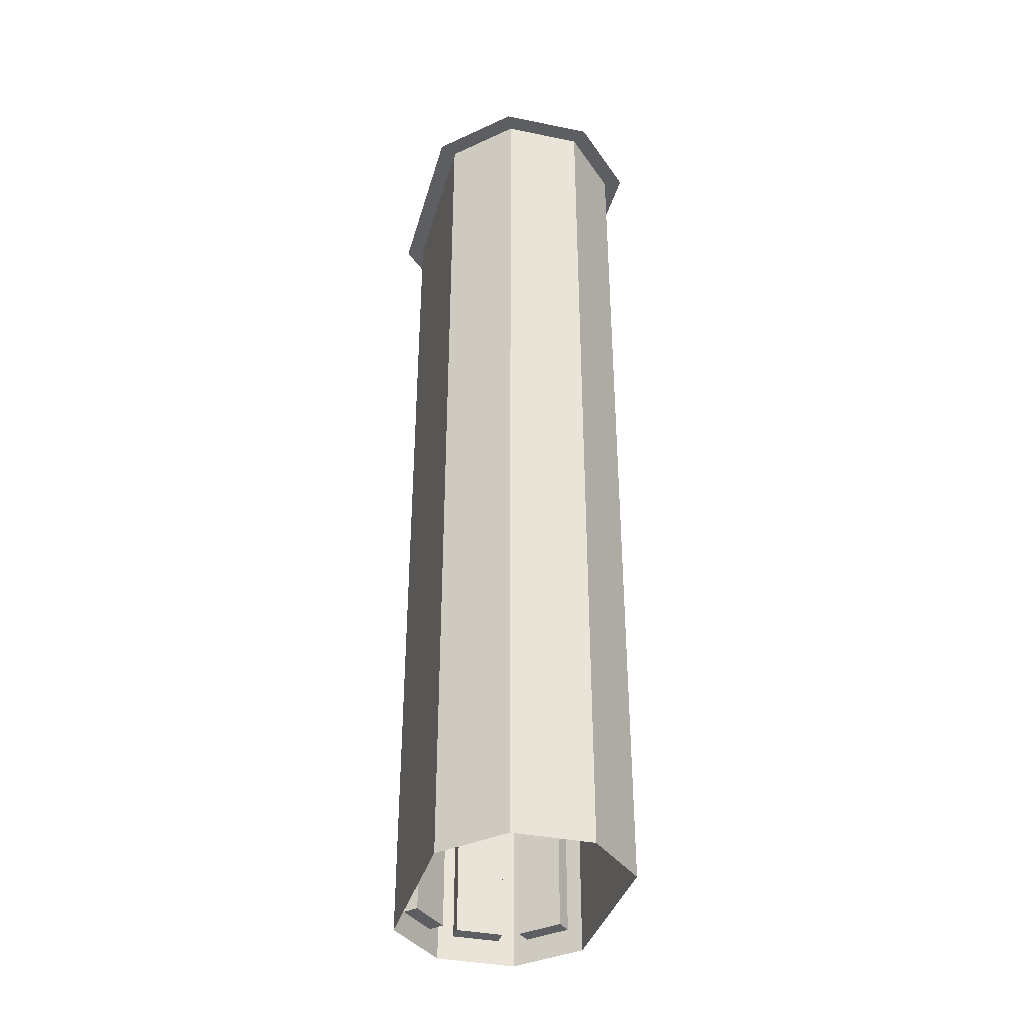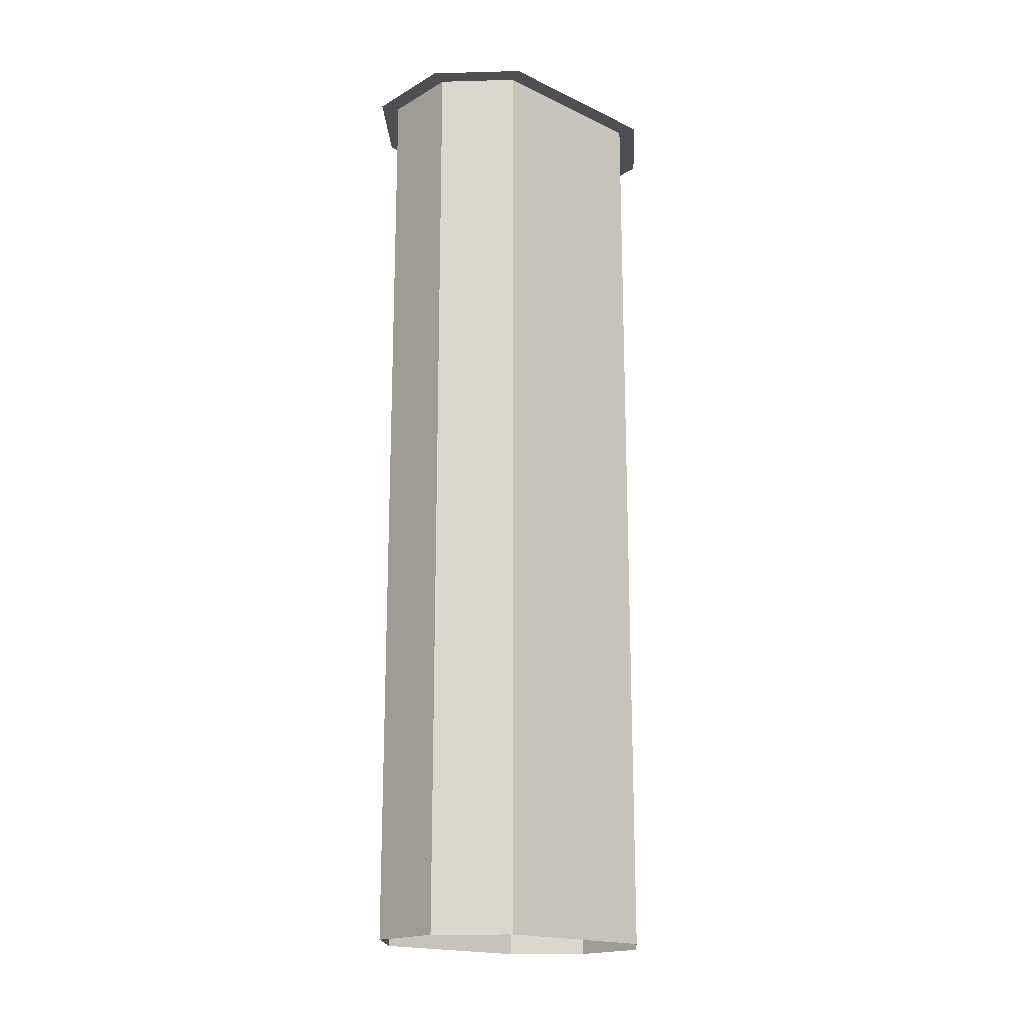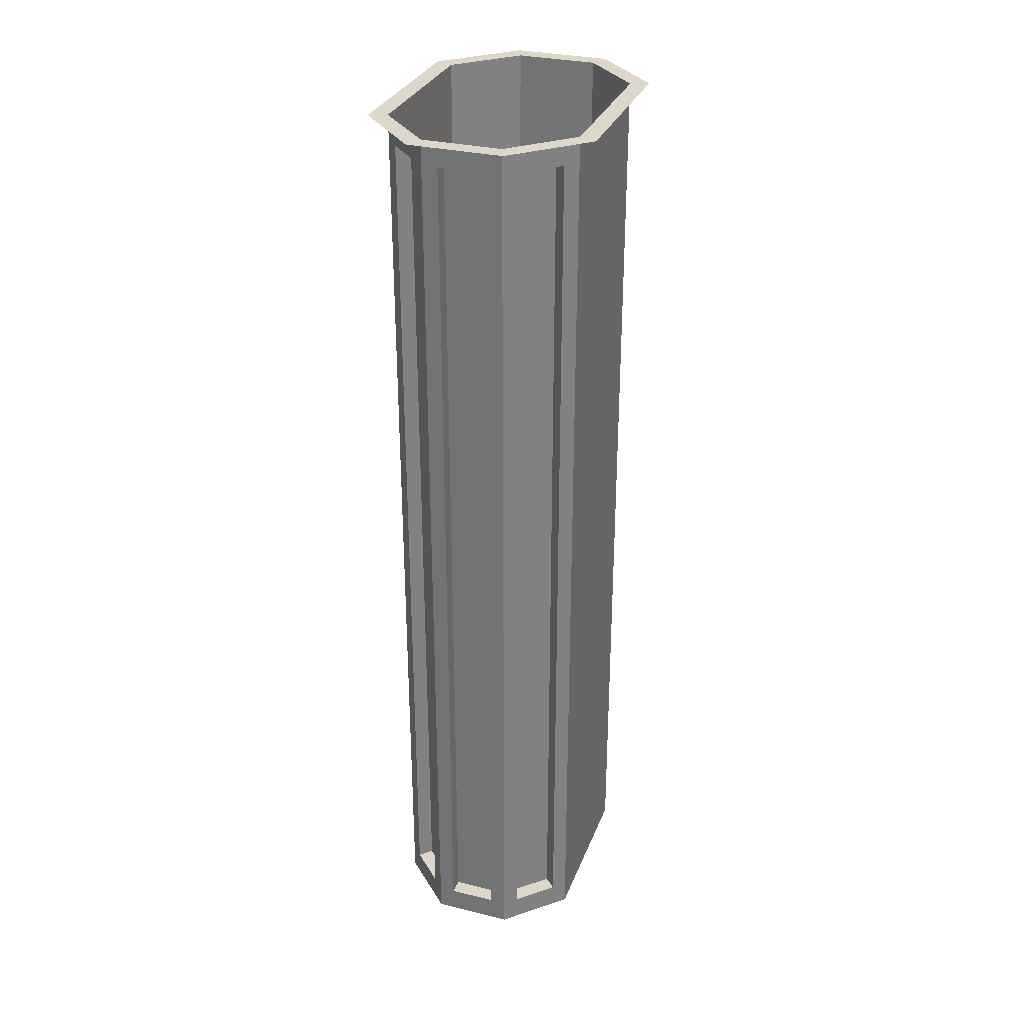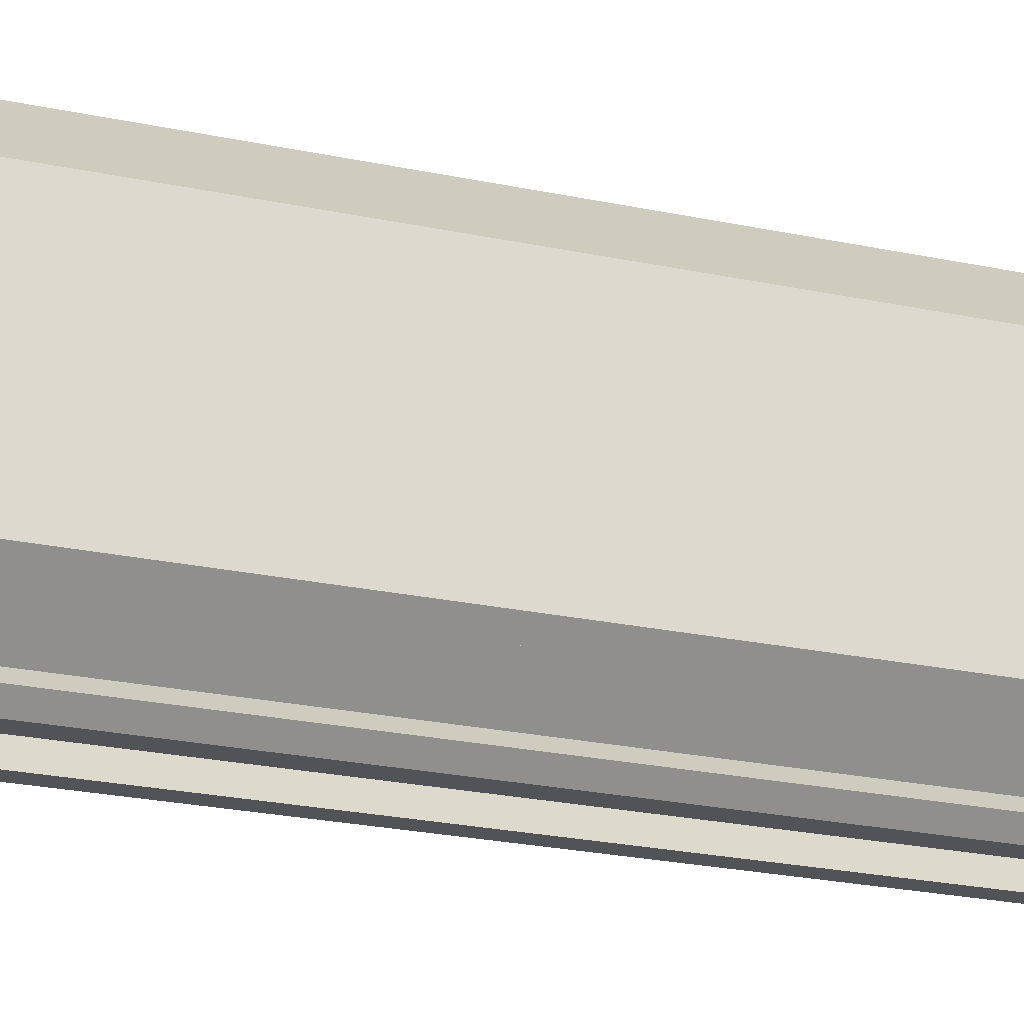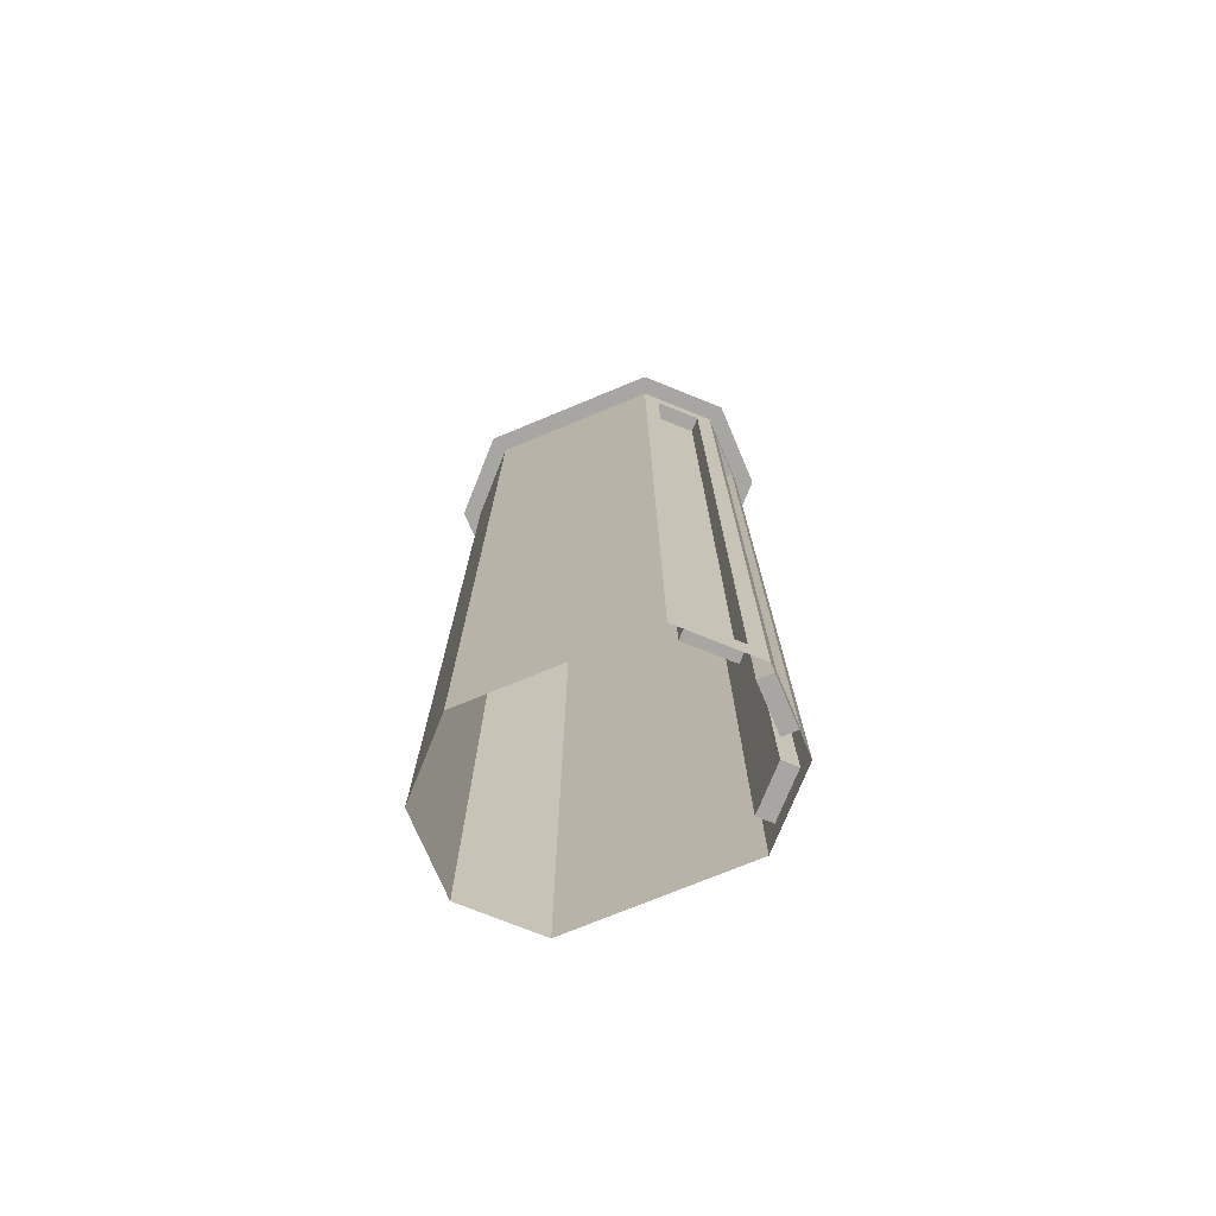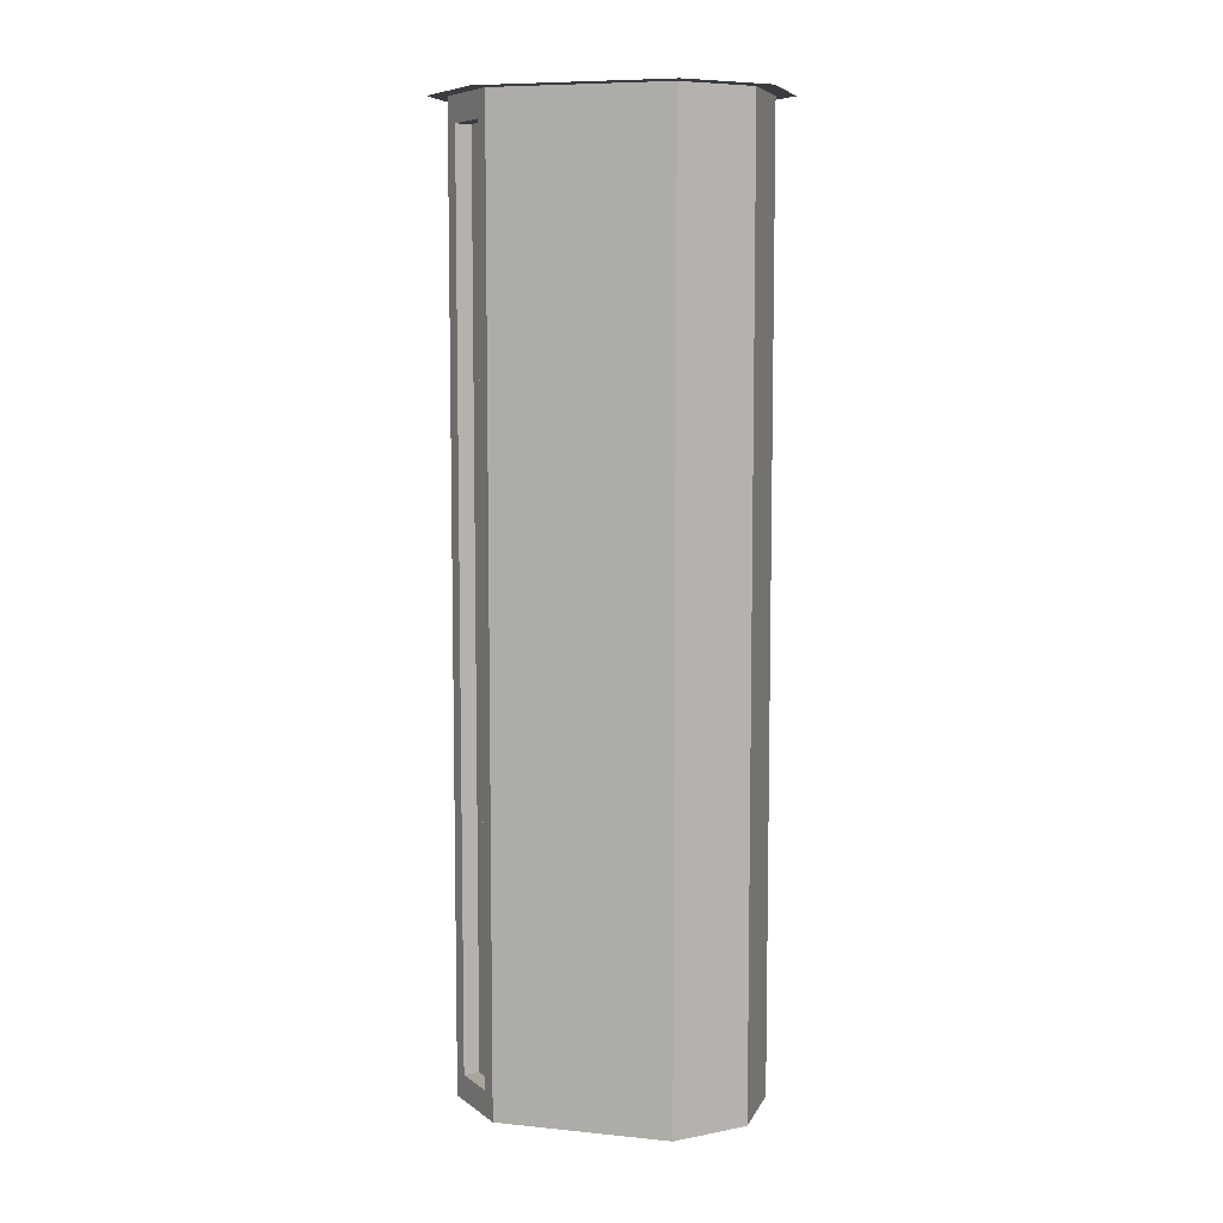
<metadata>
{"format":"obj","ext":"obj","renderer":"f3d","projection":"perspective","resolution":1024,"background":"white","views":[{"elev":-37.3,"azim":-15.9,"up":"+Y"},{"elev":-18.1,"azim":46.7,"up":"+Y"},{"elev":30.6,"azim":-161.8,"up":"+Y"},{"elev":-23.4,"azim":-110.0,"up":"+Z"},{"elev":-74.3,"azim":111.8,"up":"+Y"},{"elev":7.5,"azim":-74.8,"up":"+Y"}]}
</metadata>
<code>
v  8.031 84.2 -25.99
v  18.16 84.2 -15.39
v  21.44 84.2 -16.66
v  9.45 84.2 -29.21
v  17.83 84.2 16.3
v  21.05 84.2 17.72
v  7.229 84.2 26.43
v  8.501 84.2 29.71
v  -7.431 84.2 26.1
v  -8.851 84.2 29.32
v  -17.56 84.2 15.5
v  -20.84 84.2 16.77
v  -17.23 84.2 -16.19
v  -20.45 84.2 -17.61
v  -6.63 84.2 -26.32
v  -7.902 84.2 -29.61
v  13.98 79.51 -15.49
v  7.936 79.51 -21.81
v  7.936 -83.89 -21.81
v  13.98 -83.89 -15.49
v  5.006 79.51 -23.1
v  -3.739 79.51 -23.3
v  -3.739 -83.89 -23.3
v  5.006 -83.89 -23.1
v  -6.725 79.51 -22.14
v  -13.05 79.51 -16.1
v  -13.05 -83.89 -16.1
v  -6.725 -83.89 -22.14
v  -17.56 -88.58 15.5
v  -17.23 -88.58 -16.19
v  -7.431 -88.58 26.1
v  7.229 -88.58 26.43
v  17.83 -88.58 16.3
v  18.16 -88.58 -15.39
v  -15.09 79.51 -18.24
v  -8.768 79.51 -24.28
v  -15.09 -83.89 -18.24
v  -6.63 -88.58 -26.32
v  -8.768 -83.89 -24.28
v  -3.672 79.51 -26.26
v  5.073 79.51 -26.06
v  -3.672 -83.89 -26.26
v  8.031 -88.58 -25.99
v  5.073 -83.89 -26.06
v  10.07 79.51 -23.85
v  16.12 79.51 -17.53
v  10.07 -83.89 -23.85
v  16.12 -83.89 -17.53
o Mur001
g Mur001
f 1 2 3 4
f 2 5 6 3
f 5 7 8 6
f 7 9 10 8
f 9 11 12 10
f 11 13 14 12
f 13 15 16 14
f 15 1 4 16
f 17 18 19 20
f 21 22 23 24
f 25 26 27 28
f 13 11 29 30
f 11 9 31 29
f 9 7 32 31
f 7 5 33 32
f 5 2 34 33
f 15 13 35 36
f 13 30 37 35
f 30 38 39 37
f 38 15 36 39
f 1 15 40 41
f 15 38 42 40
f 38 43 44 42
f 43 1 41 44
f 2 1 45 46
f 1 43 47 45
f 43 34 48 47
f 34 2 46 48
f 46 45 18 17
f 45 47 19 18
f 47 48 20 19
f 48 46 17 20
f 41 40 22 21
f 40 42 23 22
f 42 44 24 23
f 44 41 21 24
f 36 35 26 25
f 35 37 27 26
f 37 39 28 27
f 39 36 25 28

</code>
